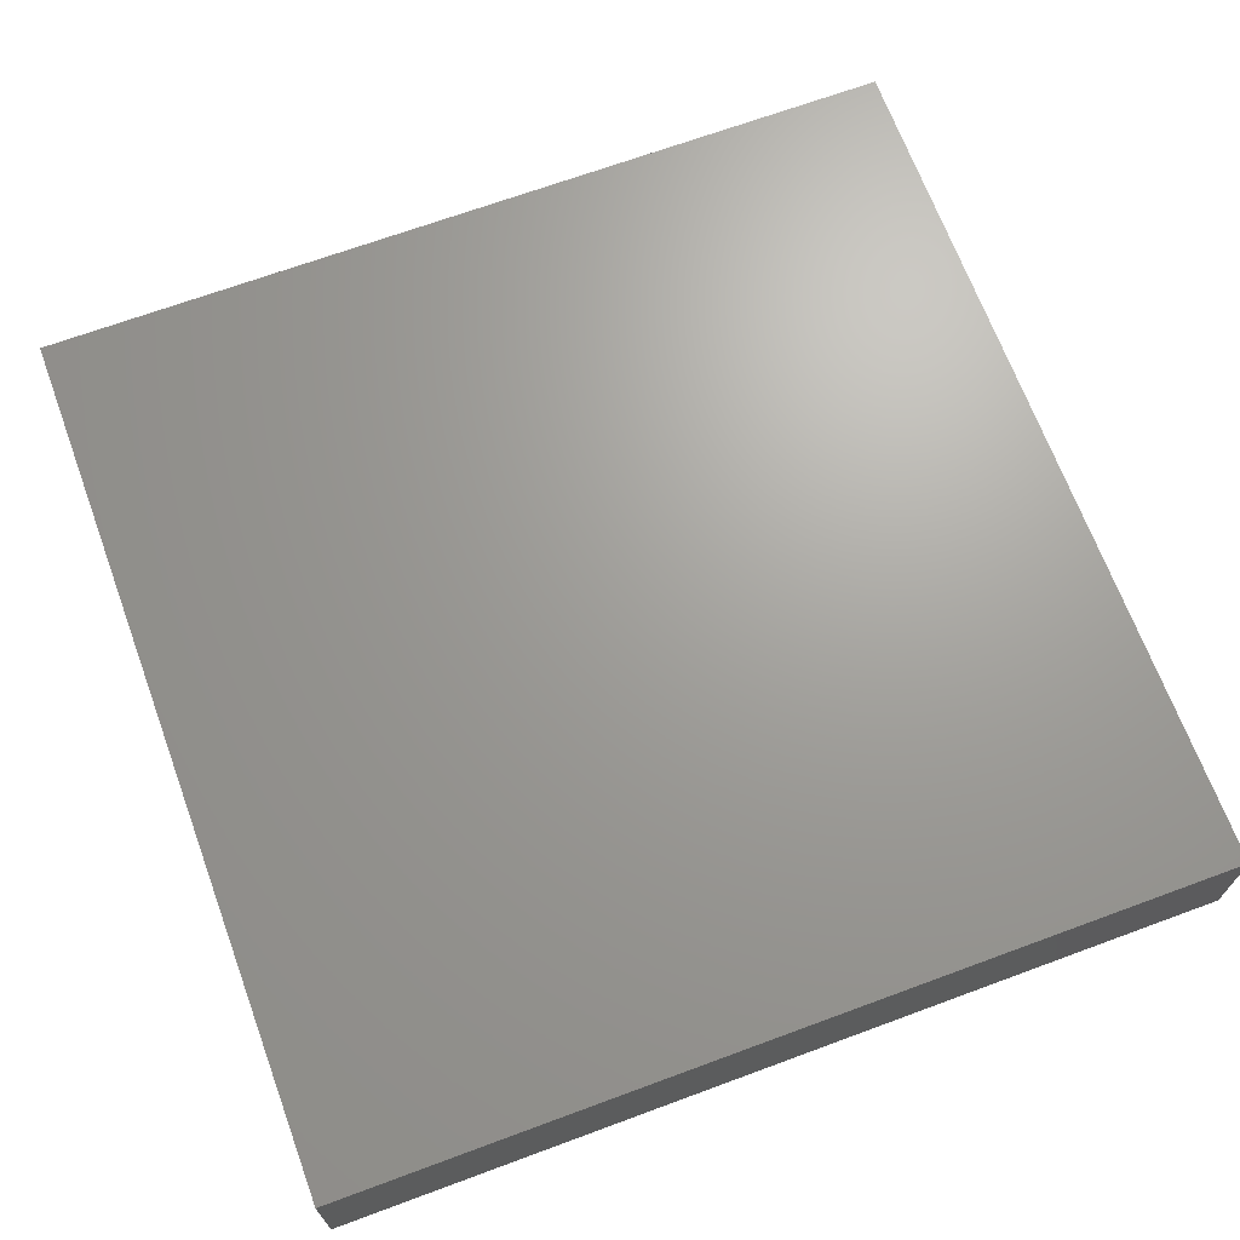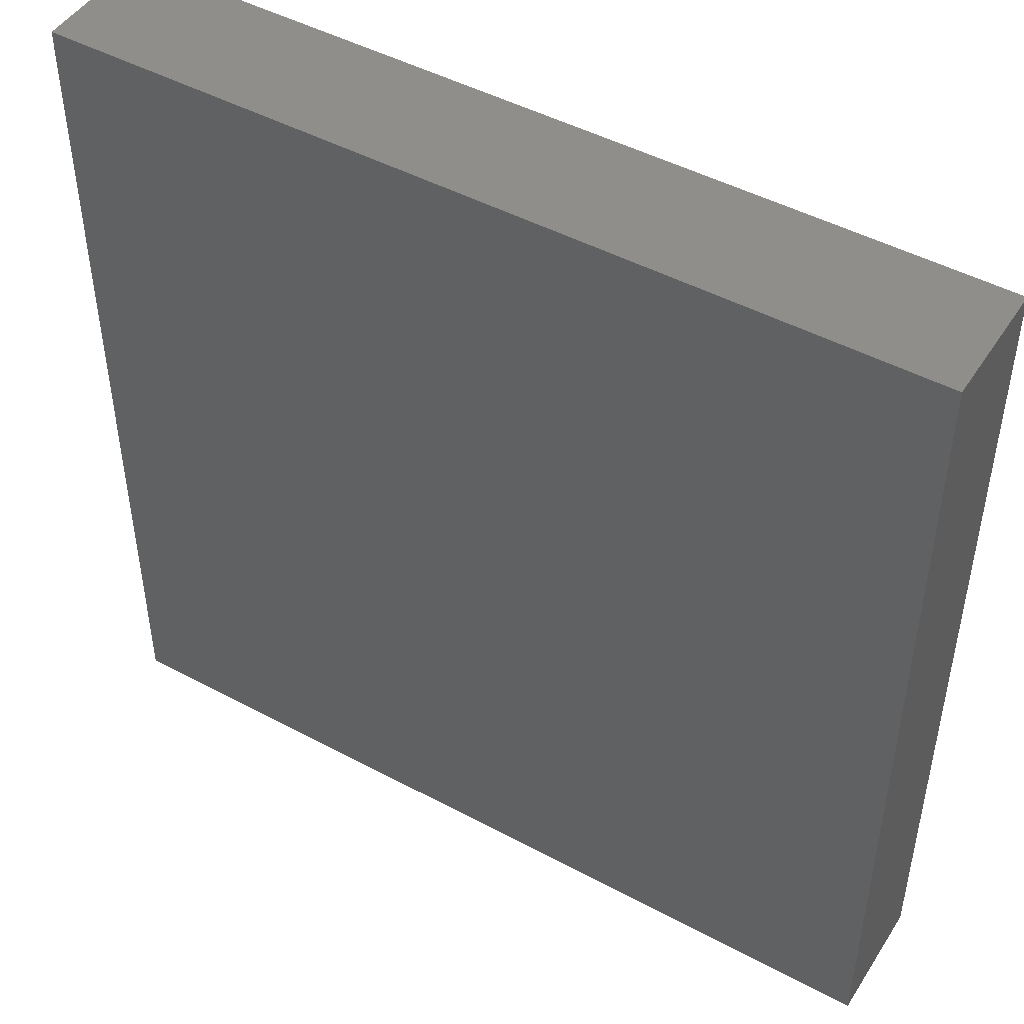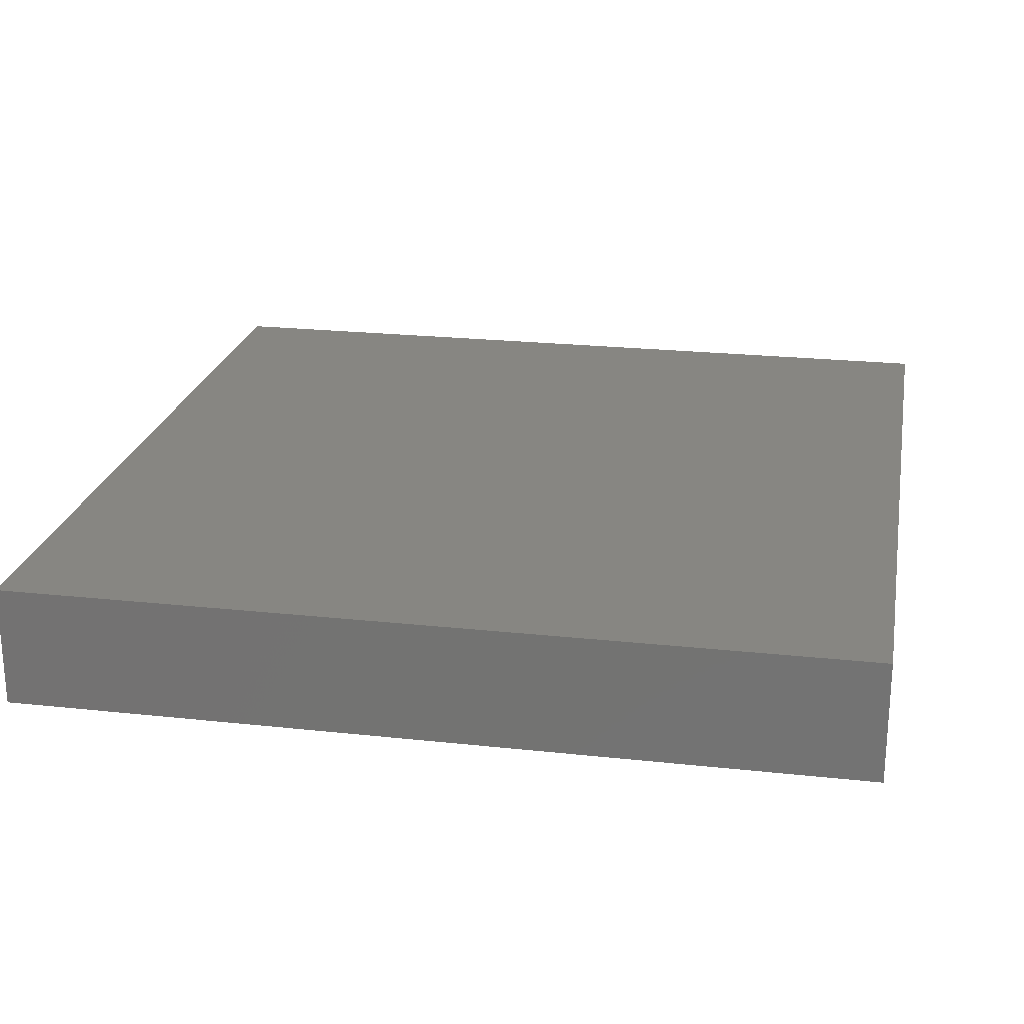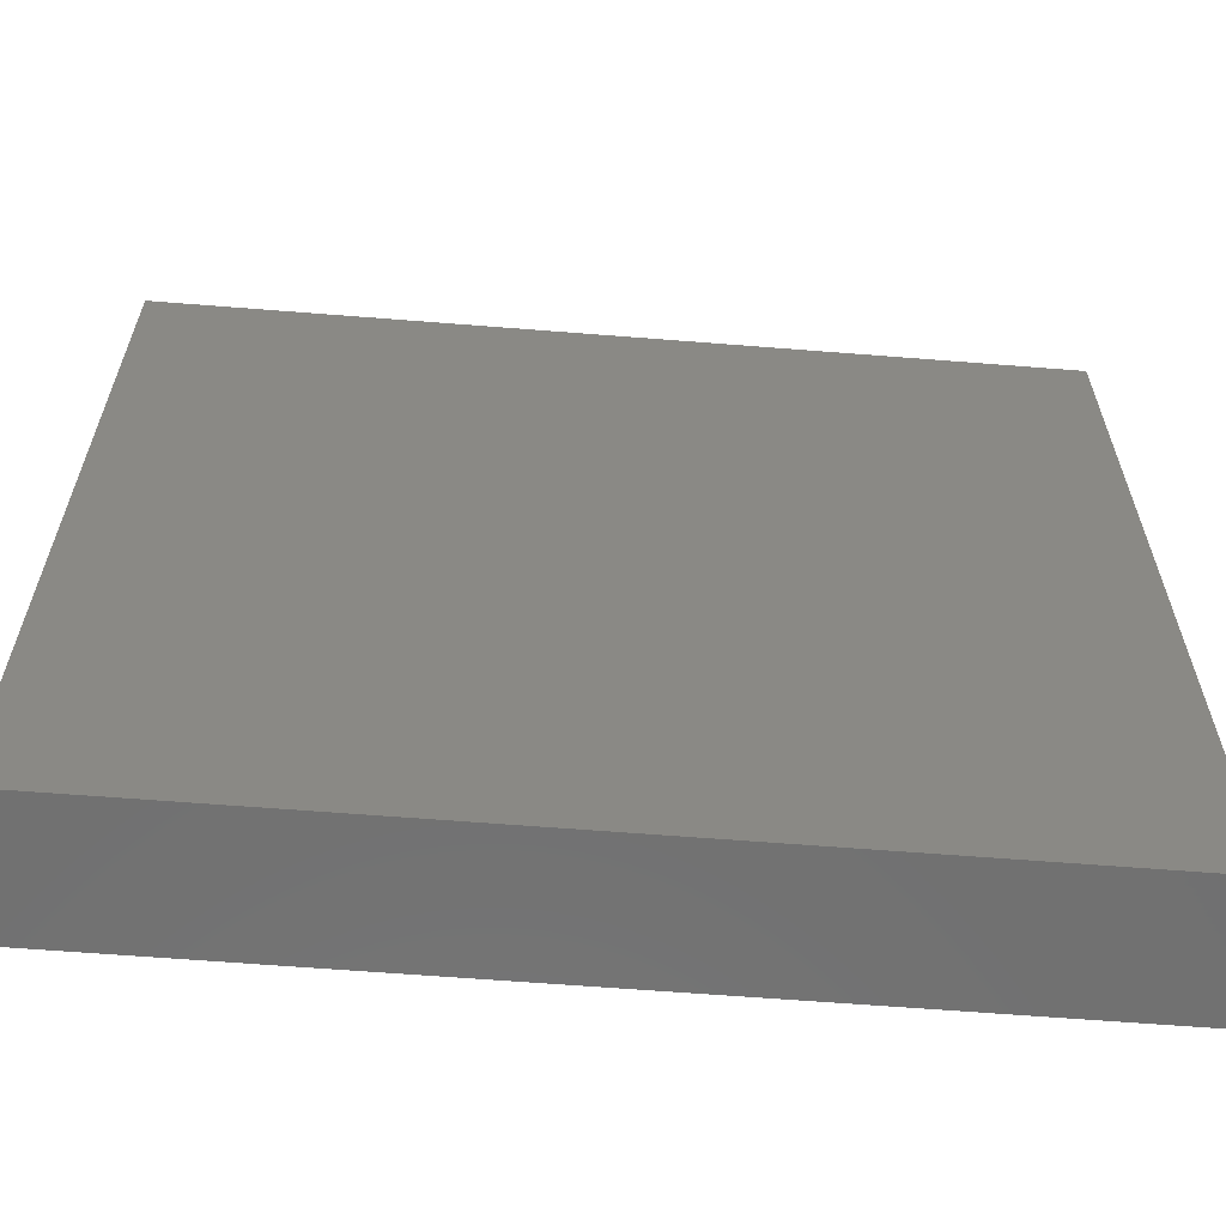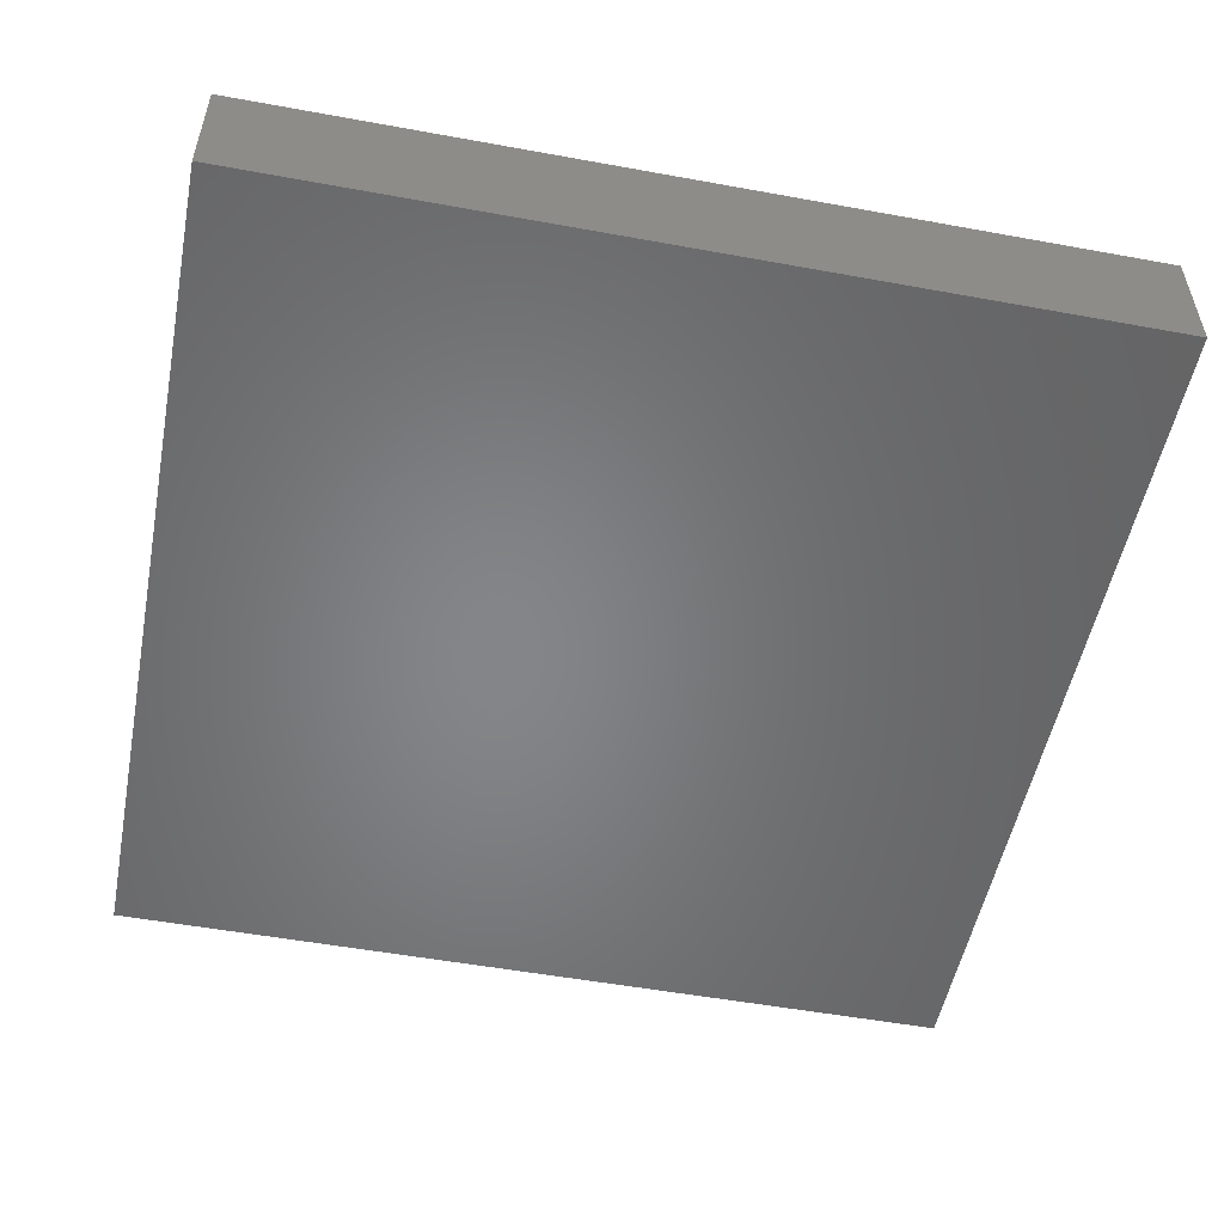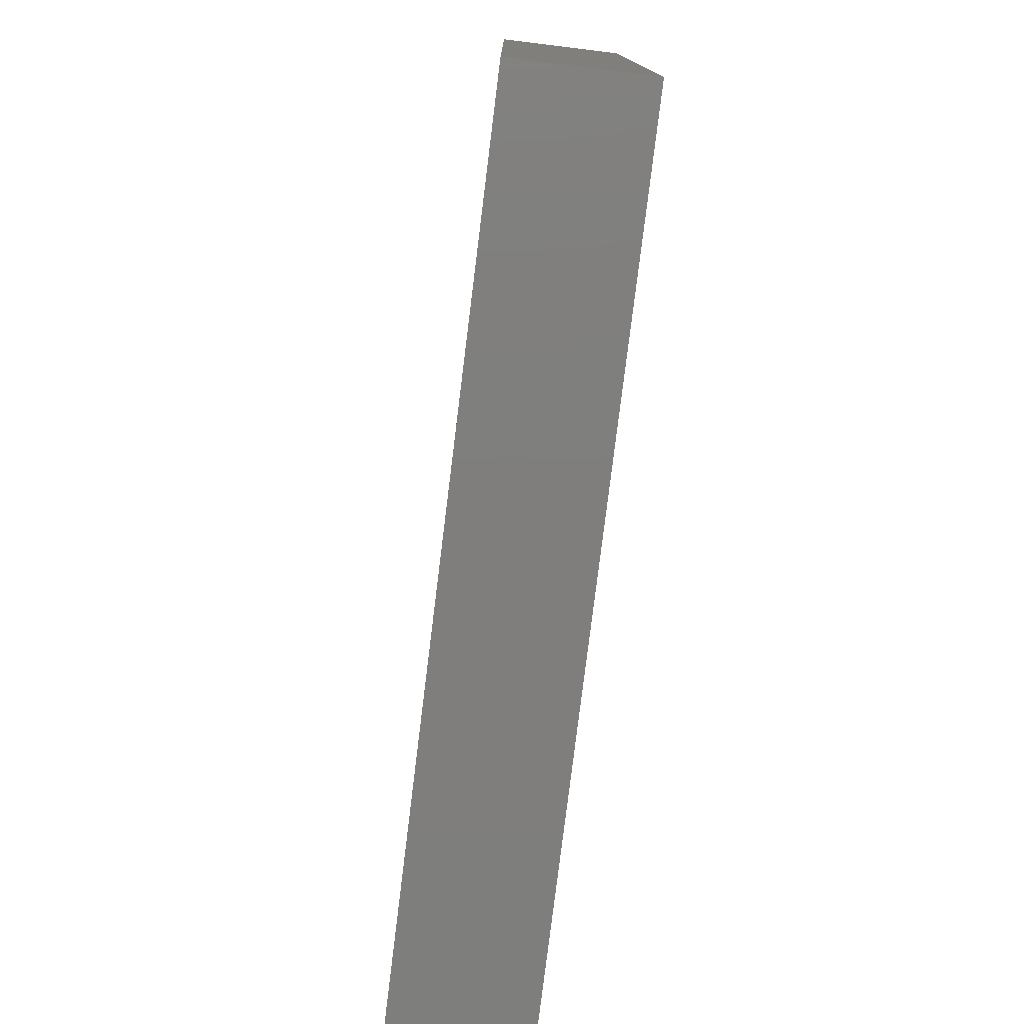
<metadata>
{"format":"stl","ext":"stl","renderer":"f3d","projection":"perspective","resolution":1024,"background":"white","views":[{"elev":68.4,"azim":-110.3,"up":"+Z"},{"elev":47.3,"azim":-148.8,"up":"+Y"},{"elev":22.7,"azim":10.6,"up":"+Z"},{"elev":-62.6,"azim":175.4,"up":"+Y"},{"elev":-52.7,"azim":-11.1,"up":"+Z"},{"elev":-78.4,"azim":83.0,"up":"+Y"}]}
</metadata>
<code>
# stl→obj: 8 verts, 12 faces
v -0.05469 0.05469 0.3013
v 0.05469 -0.05469 0.3013
v 0.05469 0.05469 0.3013
v -0.05469 -0.05469 0.3013
v -0.05469 -0.05469 0.2857
v -0.05469 0.05469 0.2857
v 0.05469 0.05469 0.2857
v 0.05469 -0.05469 0.2857
f 1 2 3
f 2 1 4
f 5 1 6
f 1 5 4
f 2 7 3
f 7 2 8
f 5 7 8
f 7 5 6
f 7 1 3
f 1 7 6
f 5 2 4
f 2 5 8

</code>
